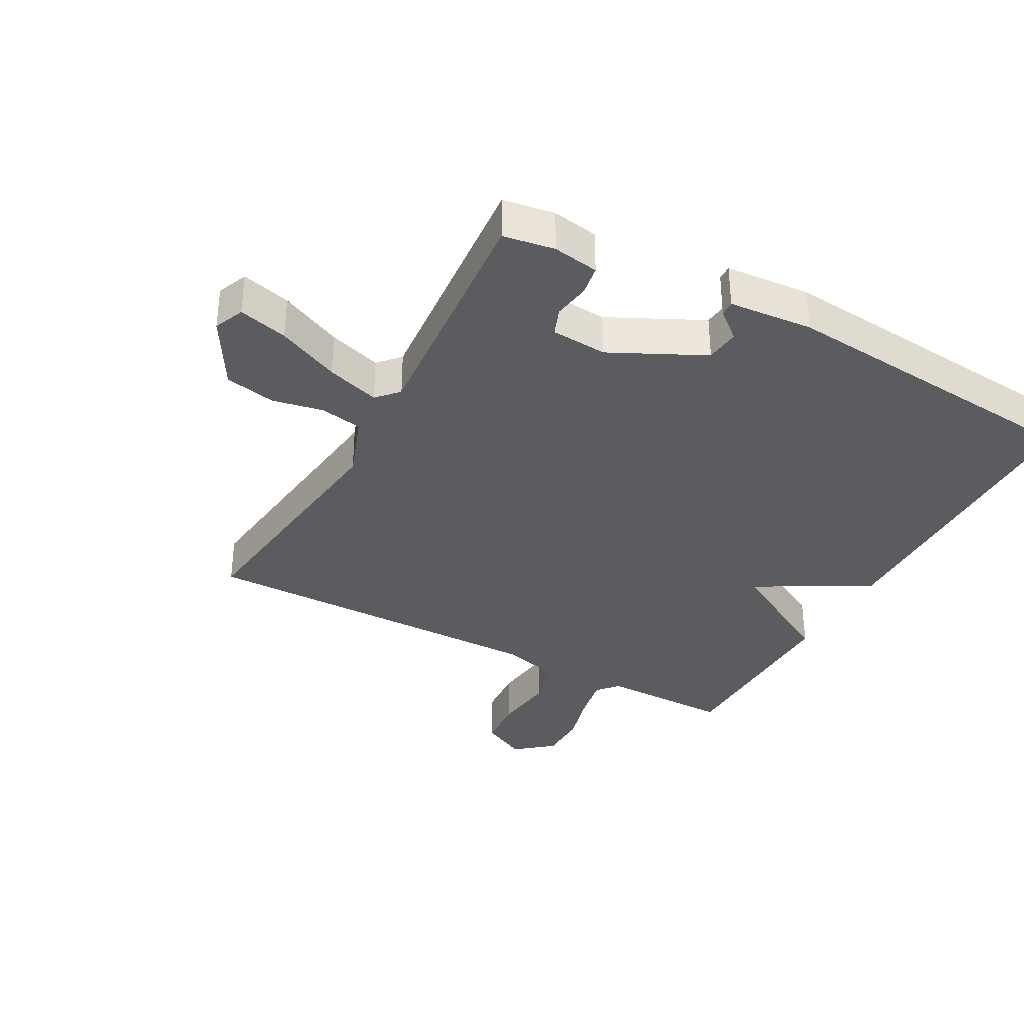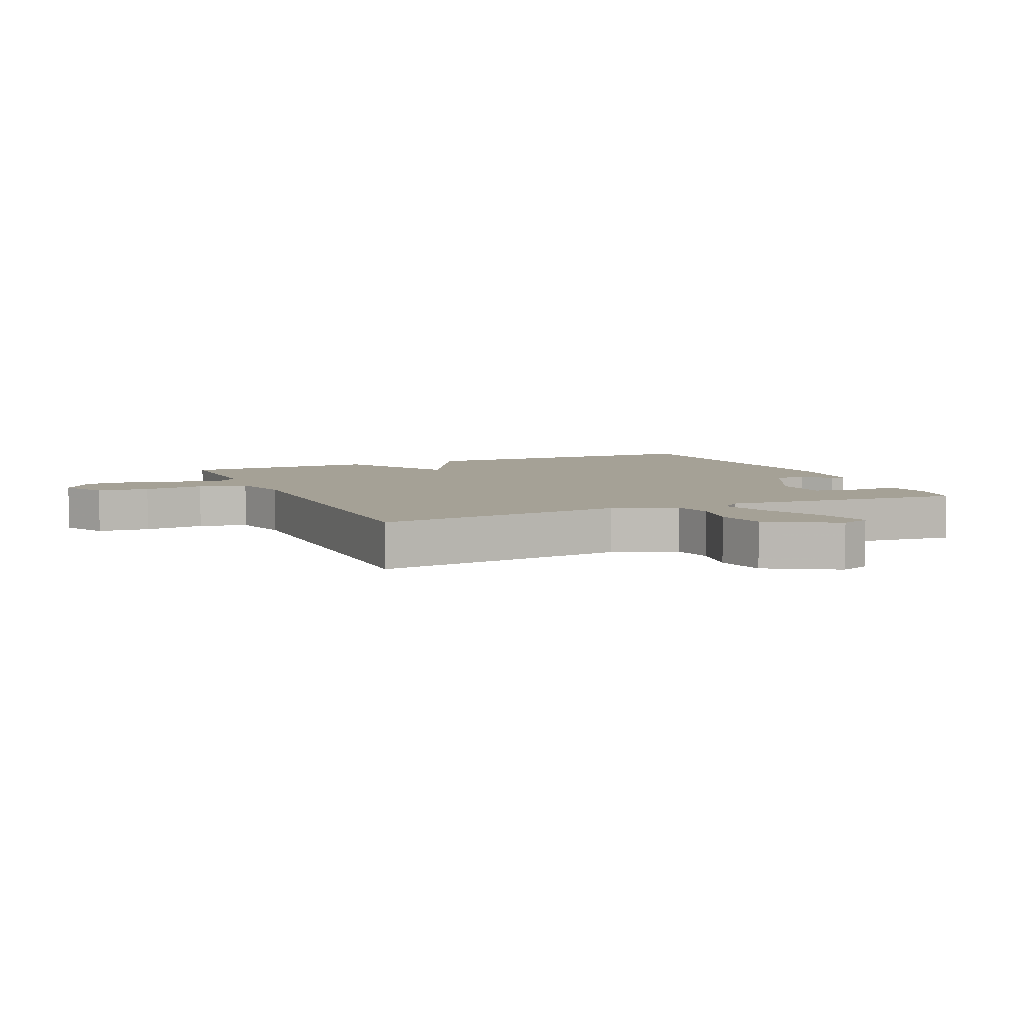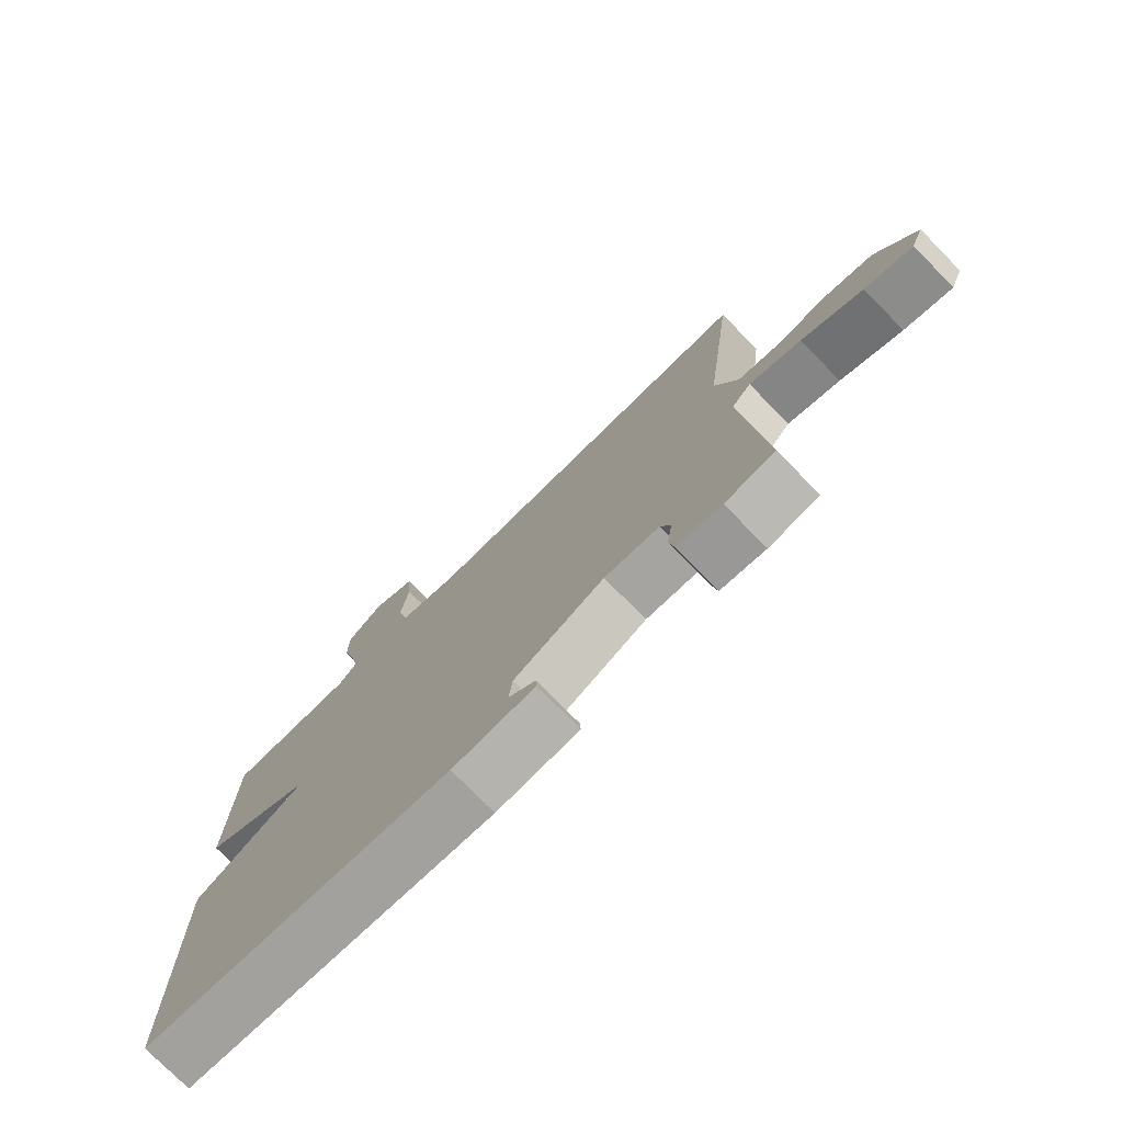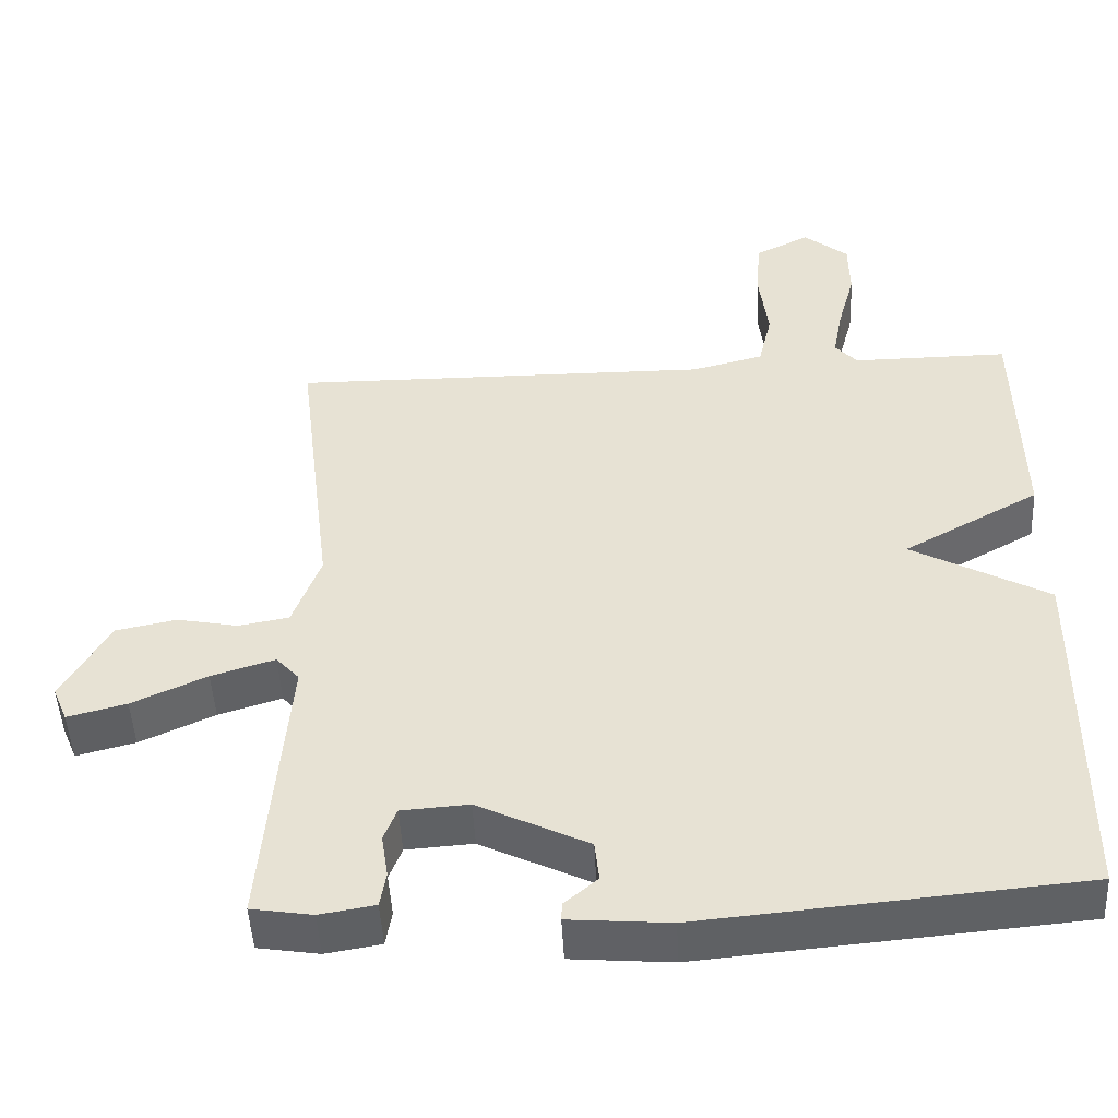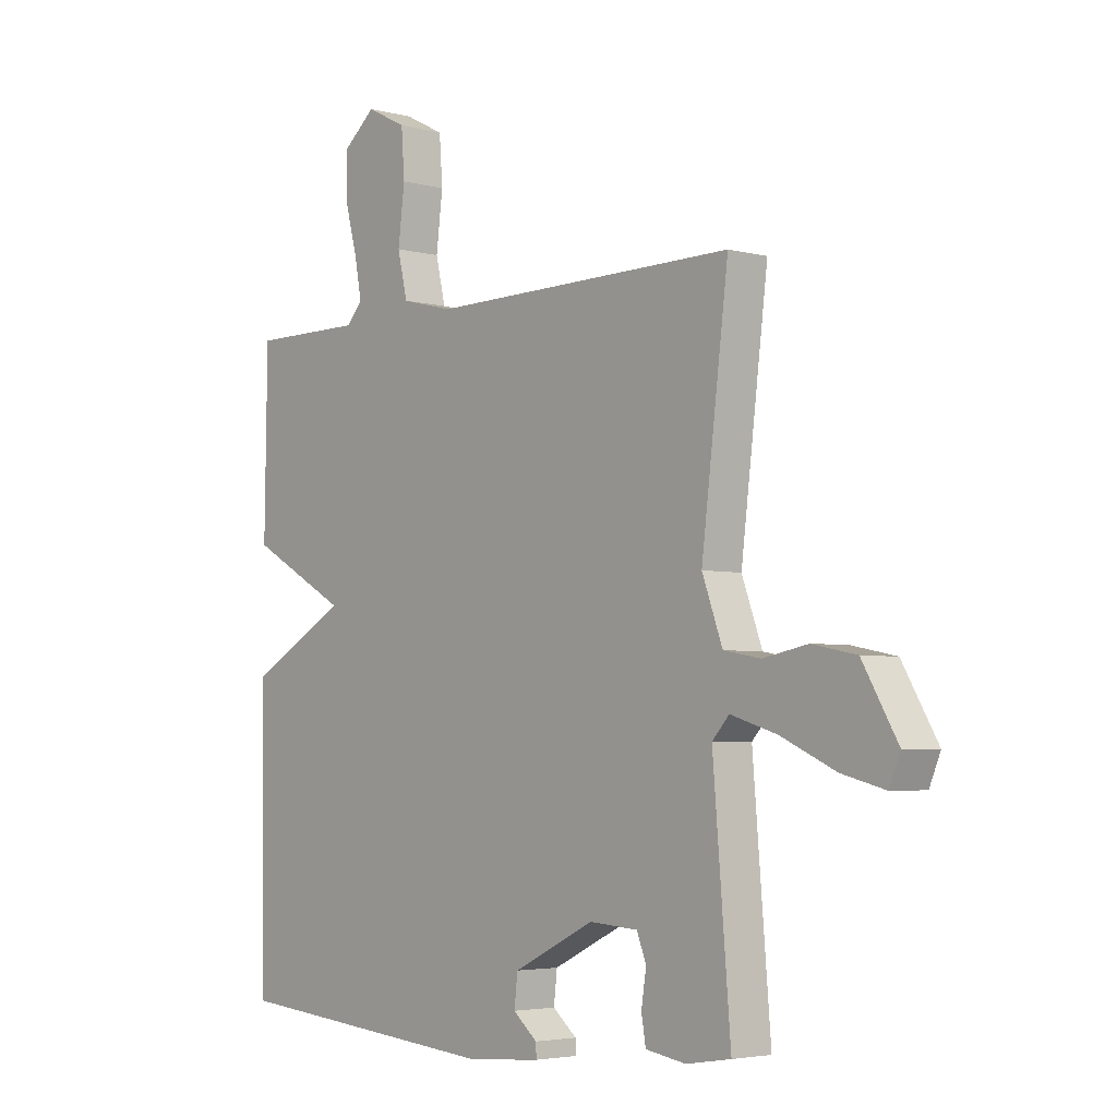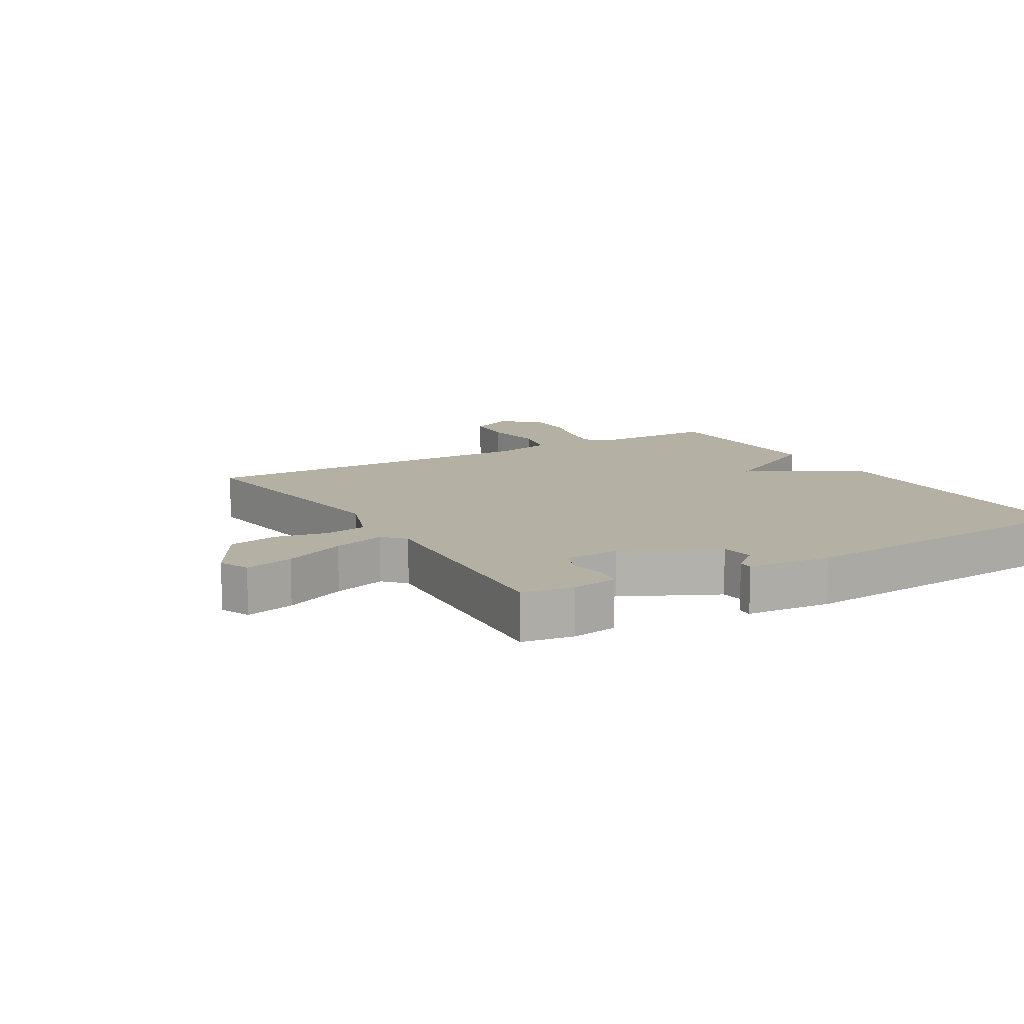
<metadata>
{"format":"obj","ext":"obj","renderer":"f3d","projection":"perspective","resolution":1024,"background":"white","views":[{"elev":-35.1,"azim":151.4,"up":"+Y"},{"elev":6.0,"azim":66.2,"up":"+Y"},{"elev":-76.3,"azim":44.5,"up":"+Z"},{"elev":-48.5,"azim":-177.0,"up":"+Z"},{"elev":-4.0,"azim":49.0,"up":"+Z"},{"elev":11.4,"azim":149.4,"up":"+Y"}]}
</metadata>
<code>
v 0.5 0.07 -0.5
v 0.419 0.07 -0.513
v 0.346 0.07 -0.501
v 0.338 0.07 -0.454
v 0.347 0.07 -0.396
v 0.33 0.07 -0.352
v 0.241 0.07 -0.346
v 0.094 0.07 -0.418
v 0.088 0.07 -0.472
v 0.132 0.07 -0.509
v 0.133 0.07 -0.533
v 0 0.07 -0.544
v -0.5 0.07 -0.5
v -0.505 0.07 -0.013
v -0.324 0.07 0.087
v -0.505 0.07 0.187
v -0.5 0.07 0.5
v -0.293 0.07 0.499
v -0.264 0.07 0.532
v -0.277 0.07 0.601
v -0.3 0.07 0.686
v -0.299 0.07 0.763
v -0.24 0.07 0.812
v -0.167 0.07 0.775
v -0.161 0.07 0.692
v -0.173 0.07 0.595
v -0.155 0.07 0.518
v -0.059 0.07 0.494
v 0.5 0.07 0.5
v 0.451 0.07 0.101
v 0.488 0.07 0
v 0.555 0.07 -0.012
v 0.636 0.07 0.004
v 0.716 0.07 -0.012
v 0.78 0.07 -0.122
v 0.76 0.07 -0.17
v 0.682 0.07 -0.15
v 0.583 0.07 -0.105
v 0.499 0.07 -0.079
v 0.468 0.07 -0.113
v 0.5 0 -0.5
v 0.419 0 -0.513
v 0.346 0 -0.501
v 0.338 0 -0.454
v 0.347 0 -0.396
v 0.33 0 -0.352
v 0.241 0 -0.346
v 0.094 0 -0.418
v 0.088 0 -0.472
v 0.132 0 -0.509
v 0.133 0 -0.533
v 0 0 -0.544
v -0.5 0 -0.5
v -0.505 0 -0.013
v -0.324 0 0.087
v -0.505 0 0.187
v -0.5 0 0.5
v -0.293 0 0.499
v -0.264 0 0.532
v -0.277 0 0.601
v -0.3 0 0.686
v -0.299 0 0.763
v -0.24 0 0.812
v -0.167 0 0.775
v -0.161 0 0.692
v -0.173 0 0.595
v -0.155 0 0.518
v -0.059 0 0.494
v 0.5 0 0.5
v 0.451 0 0.101
v 0.488 0 0
v 0.555 0 -0.012
v 0.636 0 0.004
v 0.716 0 -0.012
v 0.78 0 -0.122
v 0.76 0 -0.17
v 0.682 0 -0.15
v 0.583 0 -0.105
v 0.499 0 -0.079
v 0.468 0 -0.113
f 36 37 38
f 35 36 38
f 34 35 38
f 33 34 38
f 32 33 38
f 31 32 38 39
f 30 31 39 40
f 28 29 30
f 27 28 30 40
f 24 25 26
f 23 24 26
f 22 23 26
f 21 22 26
f 20 21 26
f 19 20 26 27
f 27 40 1
f 19 27 1
f 18 19 1
f 15 16 17 18
f 12 13 14
f 11 12 14
f 10 11 14
f 9 10 14
f 8 9 14 15
f 7 8 15 18
f 3 4 5
f 2 3 5
f 1 2 5
f 1 5 6
f 18 1 6
f 6 7 18
f 78 77 76
f 78 76 75
f 78 75 74
f 78 74 73
f 78 73 72
f 79 78 72 71
f 80 79 71 70
f 70 69 68
f 80 70 68 67
f 66 65 64
f 66 64 63
f 66 63 62
f 66 62 61
f 66 61 60
f 67 66 60 59
f 41 80 67
f 41 67 59
f 41 59 58
f 58 57 56 55
f 54 53 52
f 54 52 51
f 54 51 50
f 54 50 49
f 55 54 49 48
f 58 55 48 47
f 45 44 43
f 45 43 42
f 45 42 41
f 46 45 41
f 46 41 58
f 58 47 46
f 1 41 42 2
f 2 42 43 3
f 3 43 44 4
f 4 44 45 5
f 5 45 46 6
f 6 46 47 7
f 7 47 48 8
f 8 48 49 9
f 9 49 50 10
f 10 50 51 11
f 11 51 52 12
f 12 52 53 13
f 13 53 54 14
f 14 54 55 15
f 15 55 56 16
f 16 56 57 17
f 17 57 58 18
f 18 58 59 19
f 19 59 60 20
f 20 60 61 21
f 21 61 62 22
f 22 62 63 23
f 23 63 64 24
f 24 64 65 25
f 25 65 66 26
f 26 66 67 27
f 27 67 68 28
f 28 68 69 29
f 29 69 70 30
f 30 70 71 31
f 31 71 72 32
f 32 72 73 33
f 33 73 74 34
f 34 74 75 35
f 35 75 76 36
f 36 76 77 37
f 37 77 78 38
f 38 78 79 39
f 39 79 80 40
f 40 80 41 1

</code>
